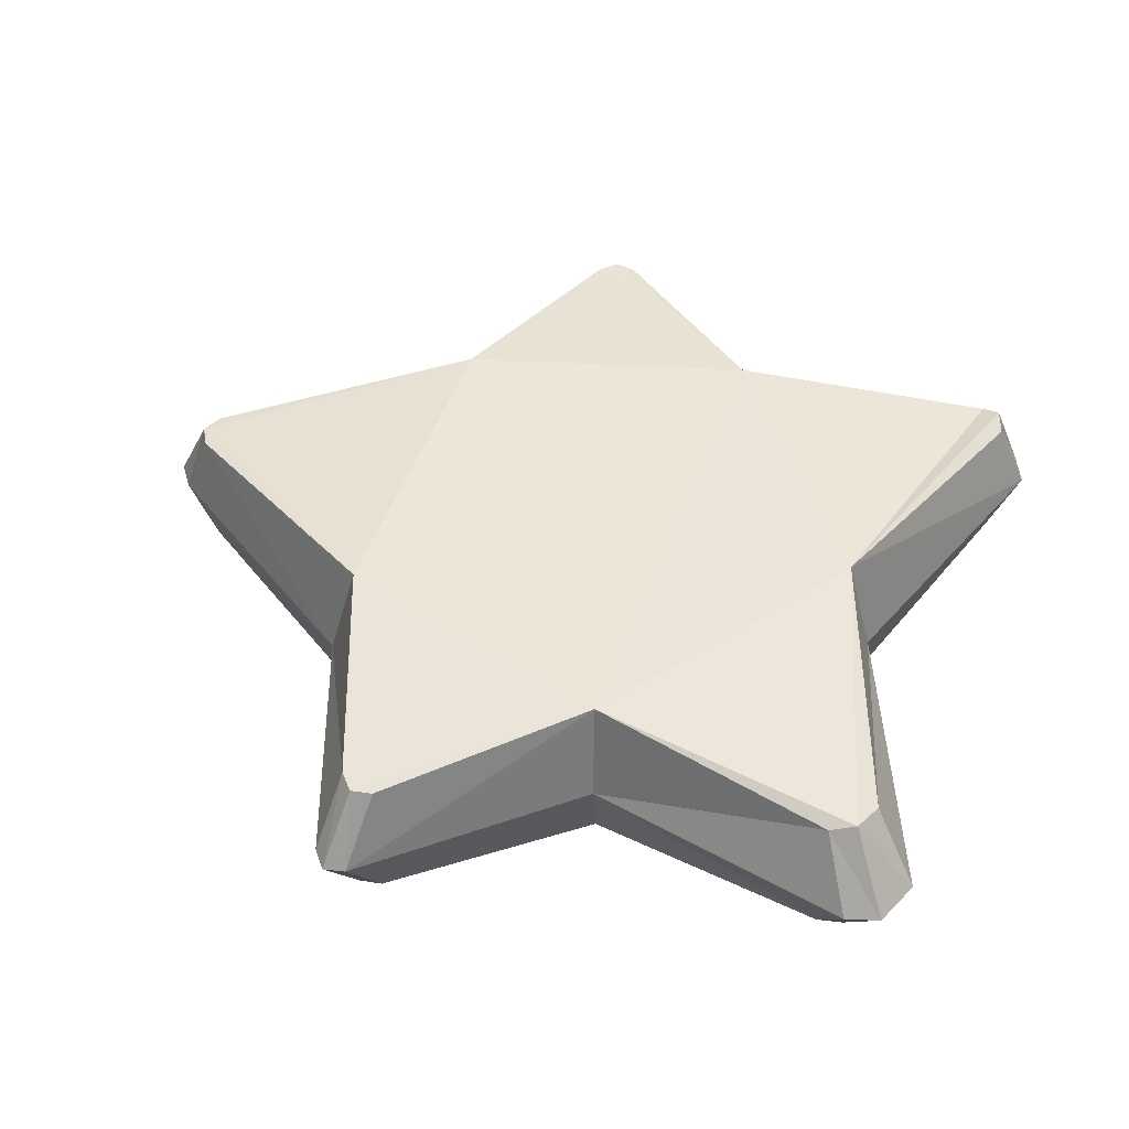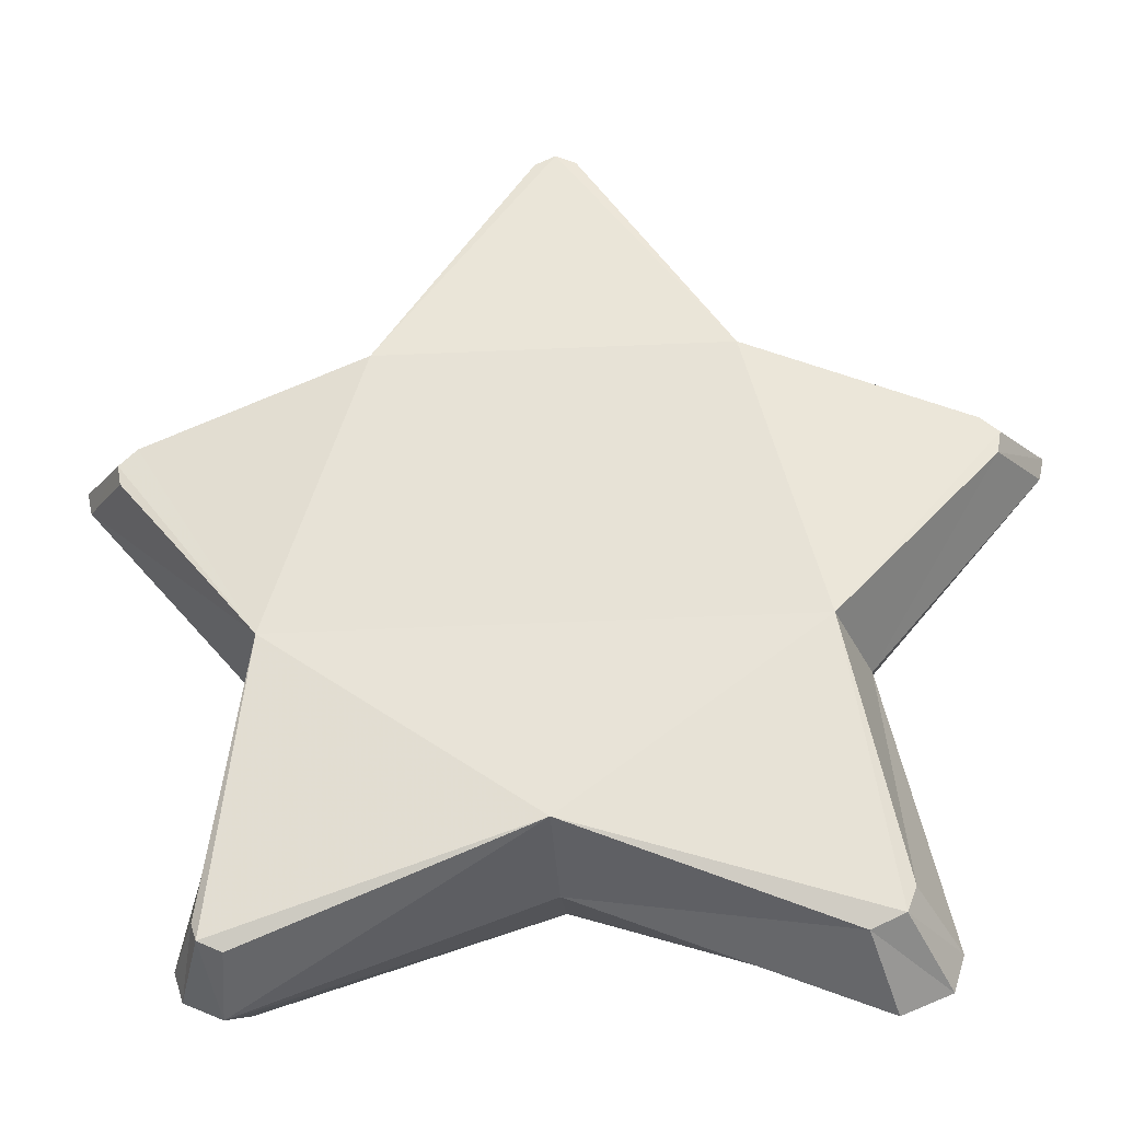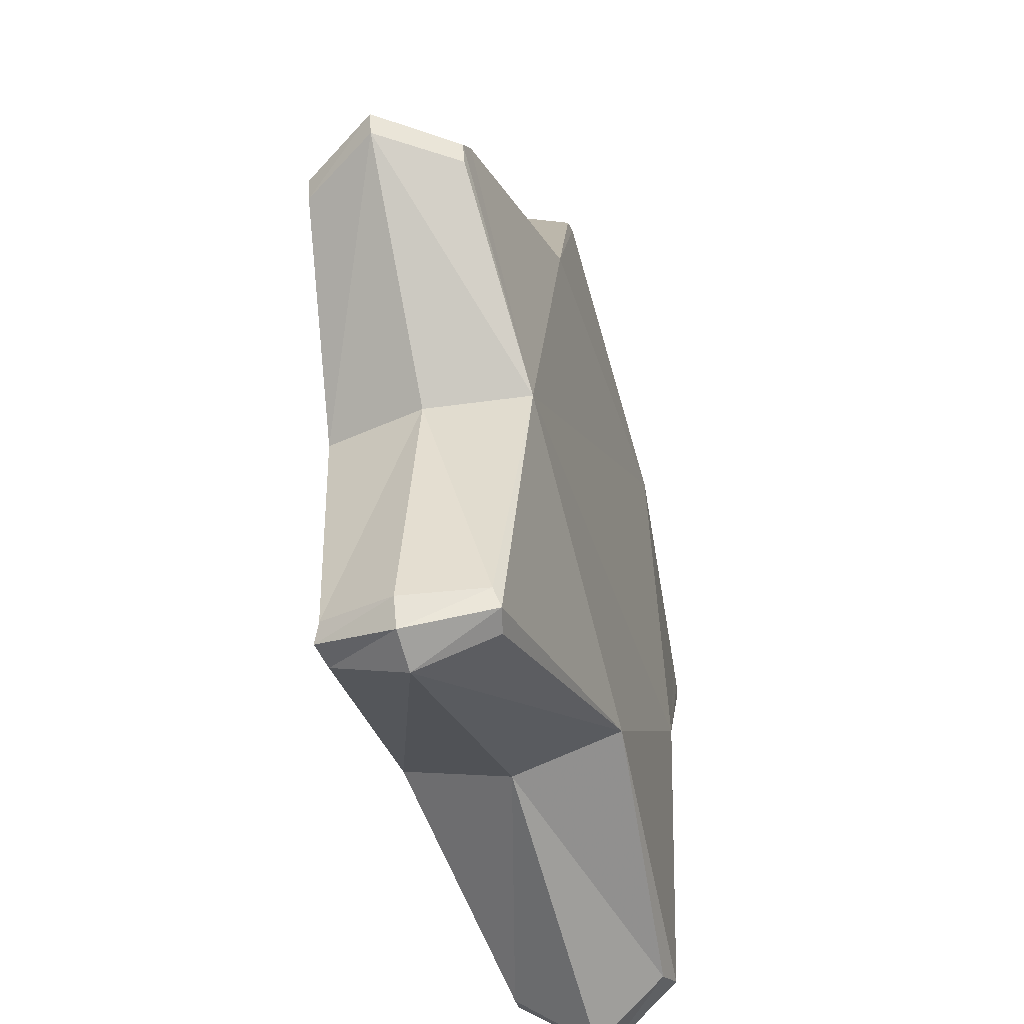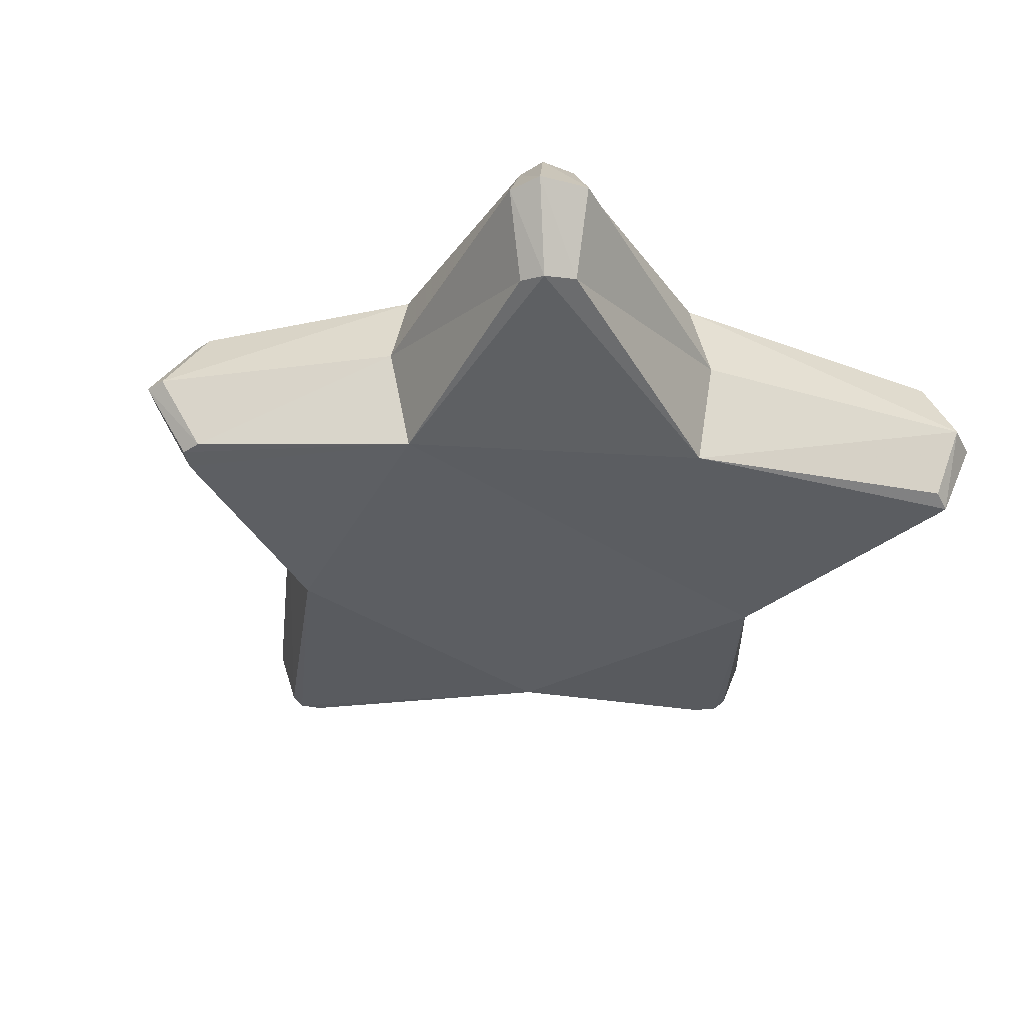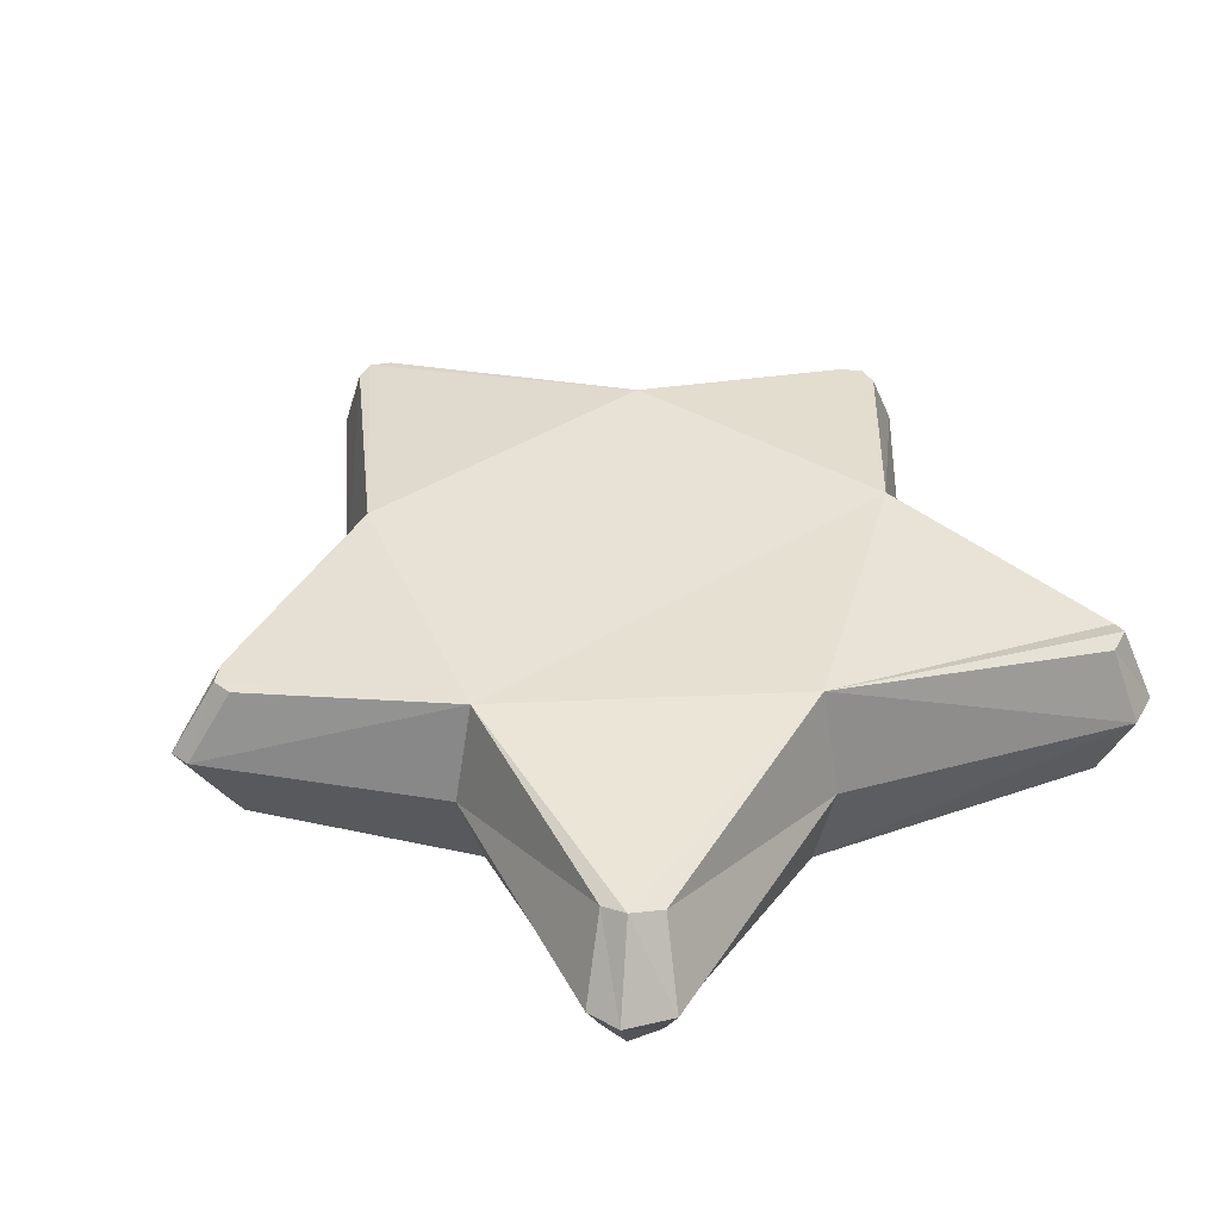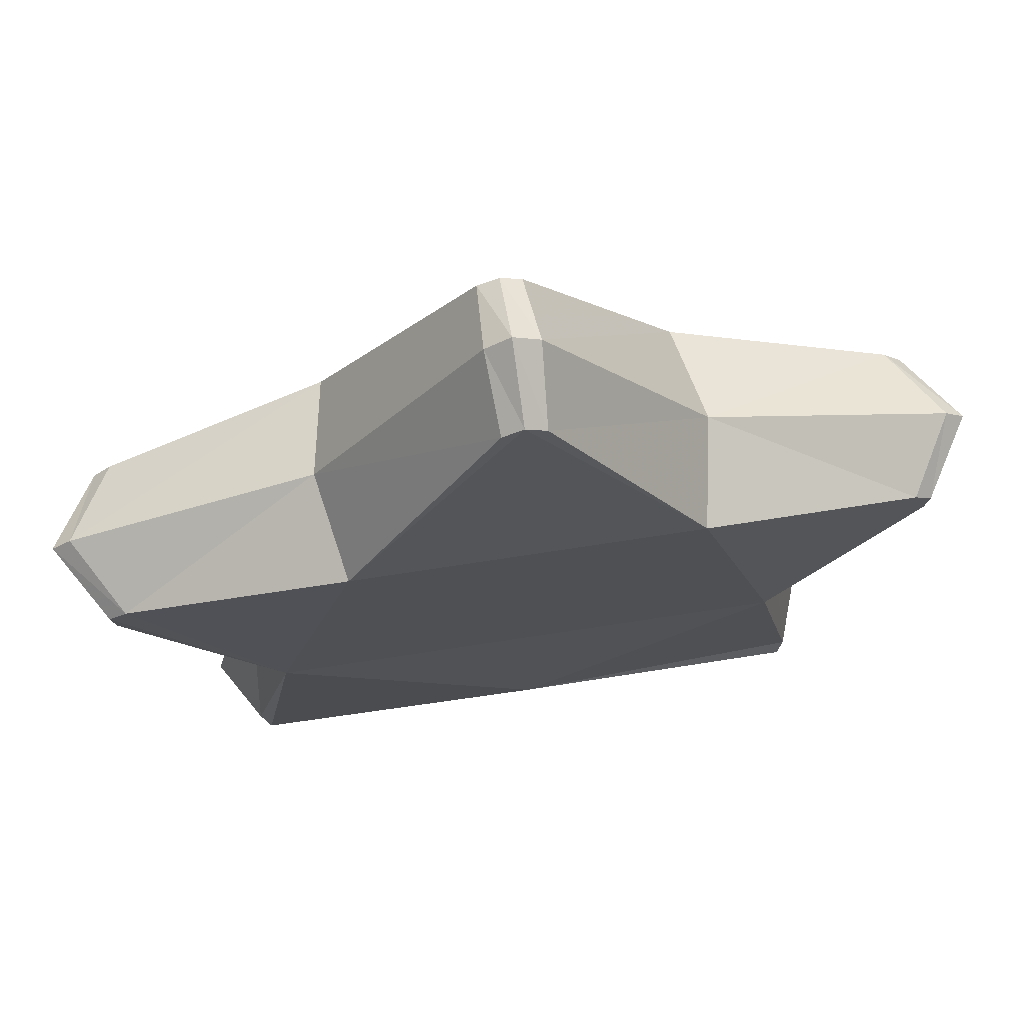
<metadata>
{"format":"obj","ext":"obj","renderer":"f3d","projection":"perspective","resolution":1024,"background":"white","views":[{"elev":47.8,"azim":109.1,"up":"+Y"},{"elev":-30.0,"azim":4.0,"up":"+Z"},{"elev":-43.5,"azim":-73.3,"up":"+Z"},{"elev":-37.4,"azim":139.6,"up":"+Y"},{"elev":39.9,"azim":141.6,"up":"+Y"},{"elev":71.0,"azim":171.2,"up":"+Z"}]}
</metadata>
<code>
g Box001
v 0.3968 0.1142 -0.6163
v -0.002057 0.1614 -0.4691
v -3.085e-08 6.056e-08 -0.512
v 0.4342 -6.056e-08 -0.6888
v 0.4448 0.1231 -0.5972
v 0.3968 -0.1142 -0.6163
v -0.002056 -0.1614 -0.4691
v 0.5058 -7.267e-08 -0.6594
v 0.4448 -0.1231 -0.5972
v 0.4589 0.1139 -0.5584
v 0.5216 -7.267e-08 -0.6075
v 0.4589 -0.1139 -0.5584
v 0.4274 0 -0.1936
v 0.3744 -0.1519 -0.181
v 0.3865 0.1508 -0.1807
v 0.6123 -0.1145 0.082
v 0.6805 3.633e-08 0.1049
v 0.6123 0.1145 0.082
v 0.6179 0.114 0.1153
v 0.6876 2.422e-08 0.1383
v 0.6179 -0.114 0.1153
v 0.5914 0.1163 0.1381
v 0.6585 3.633e-08 0.1616
v 0.5914 -0.1163 0.1381
v 0.2592 -0.1547 0.256
v 0.2863 6.056e-08 0.292
v 0.2592 0.1547 0.256
v 0.0308 0.1087 0.6209
v 0.0308 -0.1087 0.6209
v 0.0372 9.689e-08 0.6623
v 8.895e-09 0.1081 0.6369
v -7.929e-08 7.267e-08 0.6888
v 2.082e-09 -0.1081 0.6363
v 0.0308 -0.1087 0.6209
v 0.2592 -0.1547 0.256
v 2.082e-09 -0.1081 0.6363
v -0.2592 -0.1547 0.256
v -0.3991 -0.1499 -0.1837
v -0.0308 -0.1087 0.6209
v -0.5907 -0.1164 0.1381
v -0.6179 -0.1141 0.1128
v -0.6123 -0.1146 0.082
v 0.3744 -0.1519 -0.181
v 0.5914 -0.1163 0.1381
v 0.6179 -0.114 0.1153
v 0.6123 -0.1145 0.082
v -0.002056 -0.1614 -0.4691
v -0.4559 -0.1236 -0.6107
v -0.4657 -0.1144 -0.5834
v -0.422 -0.1147 -0.6239
v 0.4448 -0.1231 -0.5972
v 0.4589 -0.1139 -0.5584
v 0.3968 -0.1142 -0.6163
v 0.2592 0.1547 0.256
v 0.0308 0.1087 0.6209
v 8.895e-09 0.1081 0.6369
v -0.2592 0.1547 0.256
v 0.3865 0.1508 -0.1807
v -0.0308 0.1087 0.6209
v 0.5914 0.1163 0.1381
v 0.6179 0.114 0.1153
v 0.6123 0.1145 0.082
v -0.387 0.1509 -0.1837
v -0.5914 0.1163 0.1381
v -0.6179 0.1141 0.1153
v -0.6123 0.1146 0.082
v -0.002057 0.1614 -0.4691
v -0.4657 0.1144 -0.5834
v -0.4559 0.1236 -0.6107
v -0.422 0.1147 -0.6239
v 0.4448 0.1231 -0.5972
v 0.4589 0.1139 -0.5584
v 0.3968 0.1142 -0.6163
v -7.929e-08 7.267e-08 0.6888
v -0.0308 0.1087 0.6209
v 8.895e-09 0.1081 0.6369
v -0.03919 9.689e-08 0.6663
v 2.082e-09 -0.1081 0.6363
v -0.0308 -0.1087 0.6209
v -0.2592 -0.1547 0.256
v -0.2863 4.845e-08 0.292
v -0.2592 0.1547 0.256
v -0.5914 0.1163 0.1381
v -0.5907 -0.1164 0.1381
v -0.6585 4.845e-08 0.1616
v -0.6179 0.1141 0.1153
v -0.6876 3.633e-08 0.1383
v -0.6179 -0.1141 0.1128
v -0.6123 0.1146 0.082
v -0.6805 3.633e-08 0.1049
v -0.6123 -0.1146 0.082
v -0.387 0.1509 -0.1837
v -0.3991 -0.1499 -0.1837
v -0.4274 0 -0.1936
v -0.4657 0.1144 -0.5834
v -0.4657 -0.1144 -0.5834
v -0.5077 -7.267e-08 -0.604
v -0.4559 0.1236 -0.6107
v -0.4941 -7.267e-08 -0.6469
v -0.4559 -0.1236 -0.6107
v -0.422 0.1147 -0.6239
v -0.4378 -3.633e-08 -0.6718
v -0.422 -0.1147 -0.6239
v -0.002057 0.1614 -0.4691
v -0.002056 -0.1614 -0.4691
v -3.085e-08 6.056e-08 -0.512
g Box001_0
f 3 2 1
f 4 3 1
f 1 5 4
f 3 4 6
f 7 3 6
f 5 8 4
f 4 8 6
f 8 9 6
f 5 10 8
f 8 11 9
f 10 11 8
f 11 12 9
f 11 10 13
f 12 11 13
f 14 12 13
f 10 15 13
f 14 13 16
f 13 15 17
f 13 17 16
f 15 18 17
f 18 19 17
f 17 20 16
f 19 20 17
f 20 21 16
f 19 22 20
f 20 23 21
f 22 23 20
f 23 24 21
f 24 23 25
f 23 22 26
f 23 26 25
f 22 27 26
f 26 27 28
f 25 26 29
f 30 26 28
f 26 30 29
f 28 31 30
f 31 32 30
f 30 32 29
f 32 33 29
f 36 35 34
f 37 35 36
f 35 37 38
f 39 37 36
f 38 37 40
f 41 38 40
f 42 38 41
f 43 35 38
f 44 35 43
f 45 44 43
f 46 45 43
f 47 43 38
f 48 47 38
f 49 48 38
f 50 47 48
f 43 47 51
f 52 43 51
f 53 51 47
f 56 55 54
f 57 56 54
f 57 54 58
f 59 56 57
f 58 54 60
f 61 58 60
f 62 58 61
f 63 57 58
f 64 57 63
f 65 64 63
f 66 65 63
f 67 63 58
f 68 63 67
f 69 68 67
f 70 69 67
f 71 67 58
f 72 71 58
f 73 67 71
f 76 75 74
f 75 77 74
f 74 77 78
f 77 79 78
f 79 77 80
f 77 75 81
f 77 81 80
f 75 82 81
f 81 82 83
f 80 81 84
f 85 81 83
f 81 85 84
f 85 83 86
f 84 85 87
f 87 85 86
f 88 84 87
f 87 86 89
f 88 87 90
f 90 87 89
f 91 88 90
f 90 89 92
f 91 90 93
f 94 90 92
f 90 94 93
f 94 92 95
f 93 94 96
f 97 94 95
f 94 97 96
f 97 95 98
f 96 97 99
f 99 97 98
f 100 96 99
f 99 98 101
f 100 99 102
f 102 99 101
f 103 100 102
f 102 101 104
f 103 102 105
f 106 102 104
f 102 106 105

</code>
